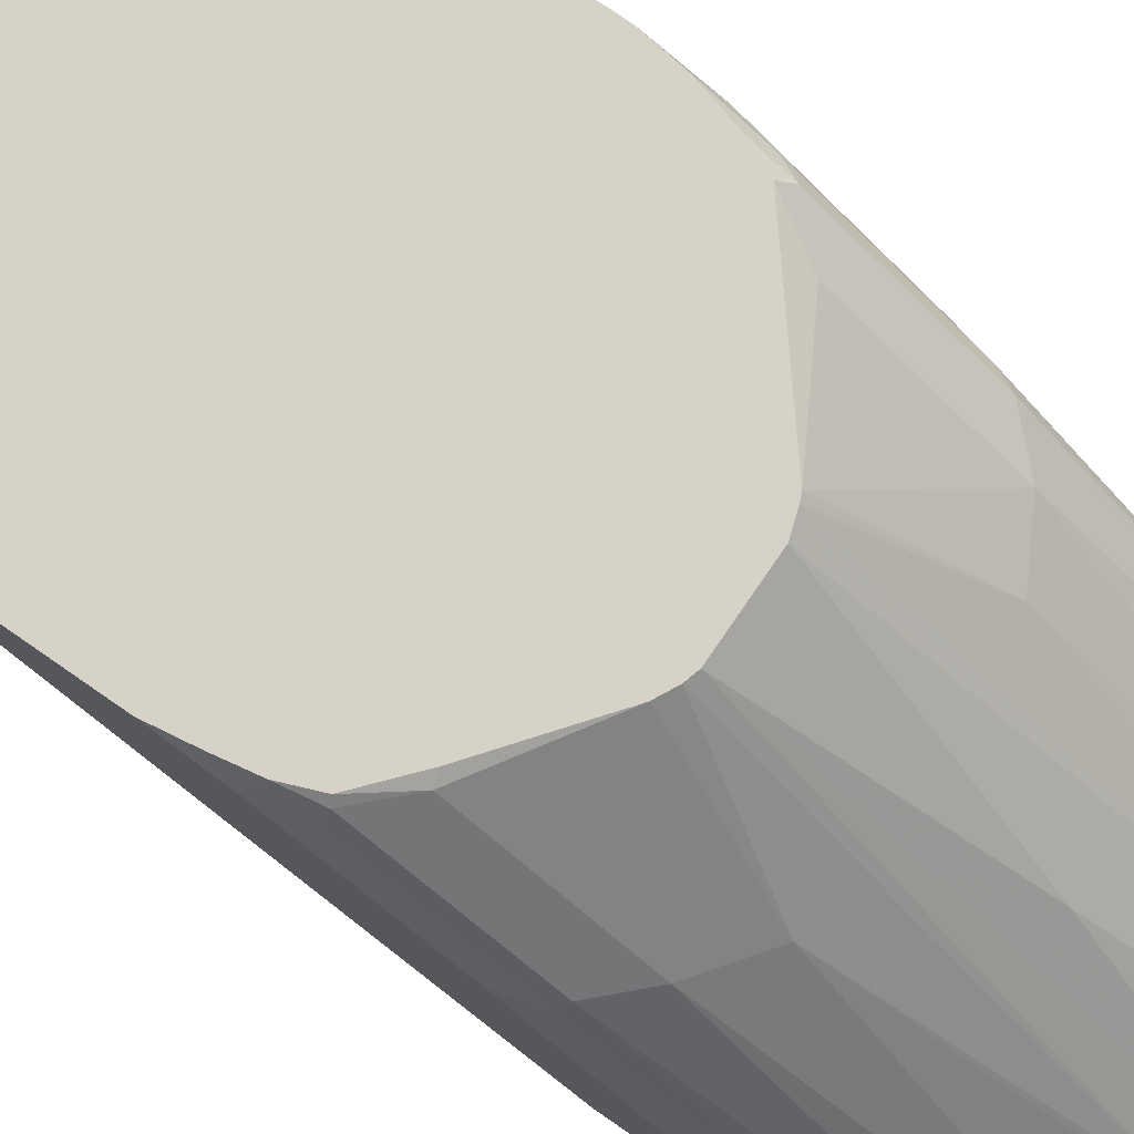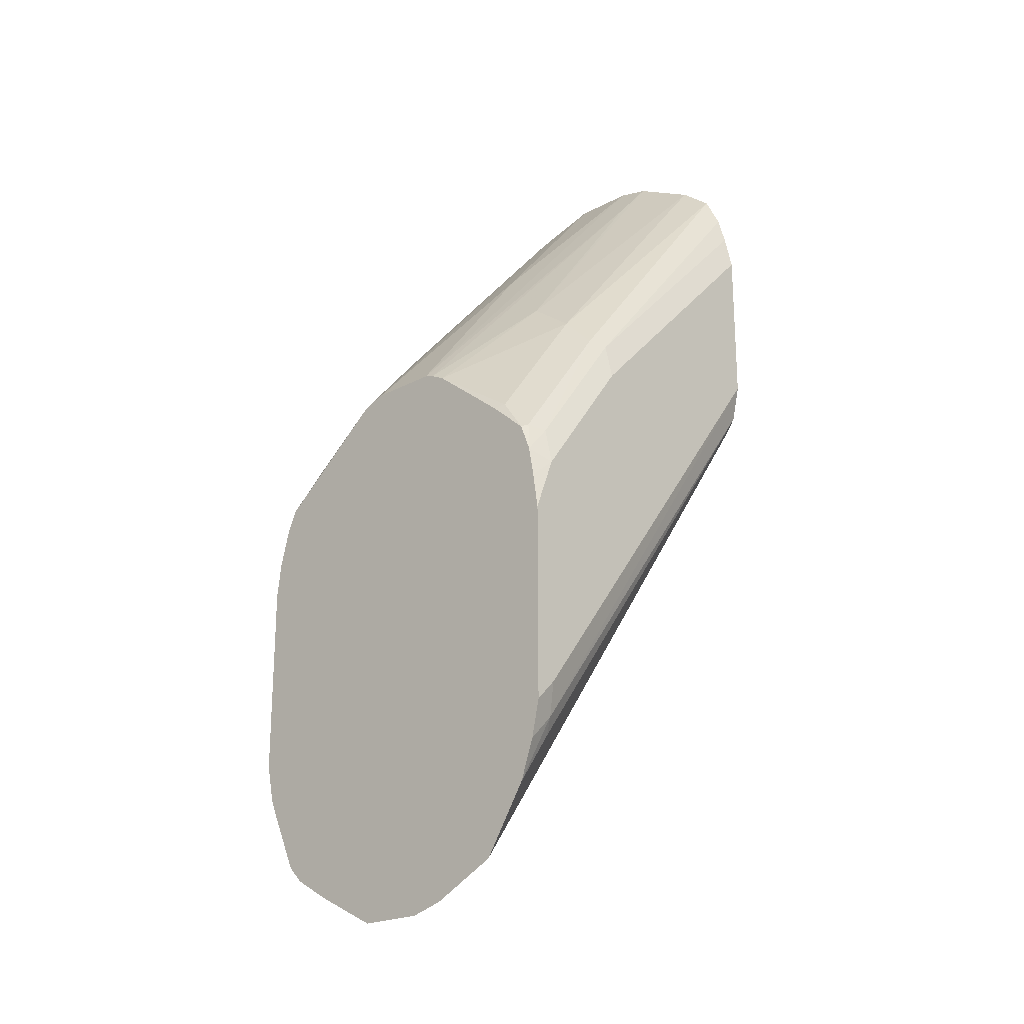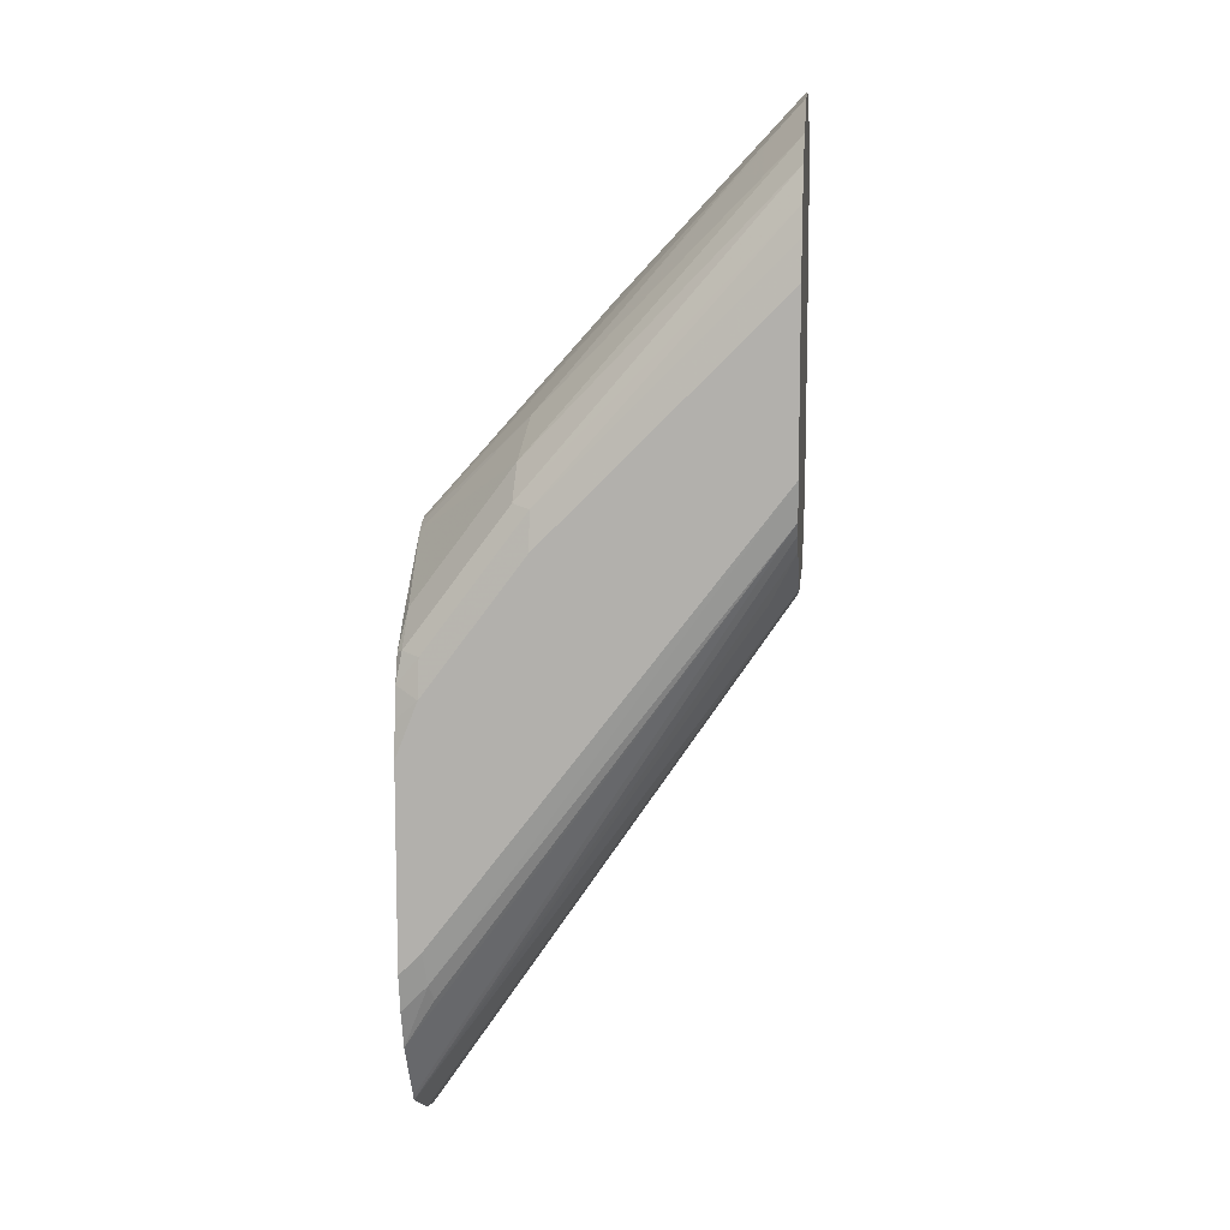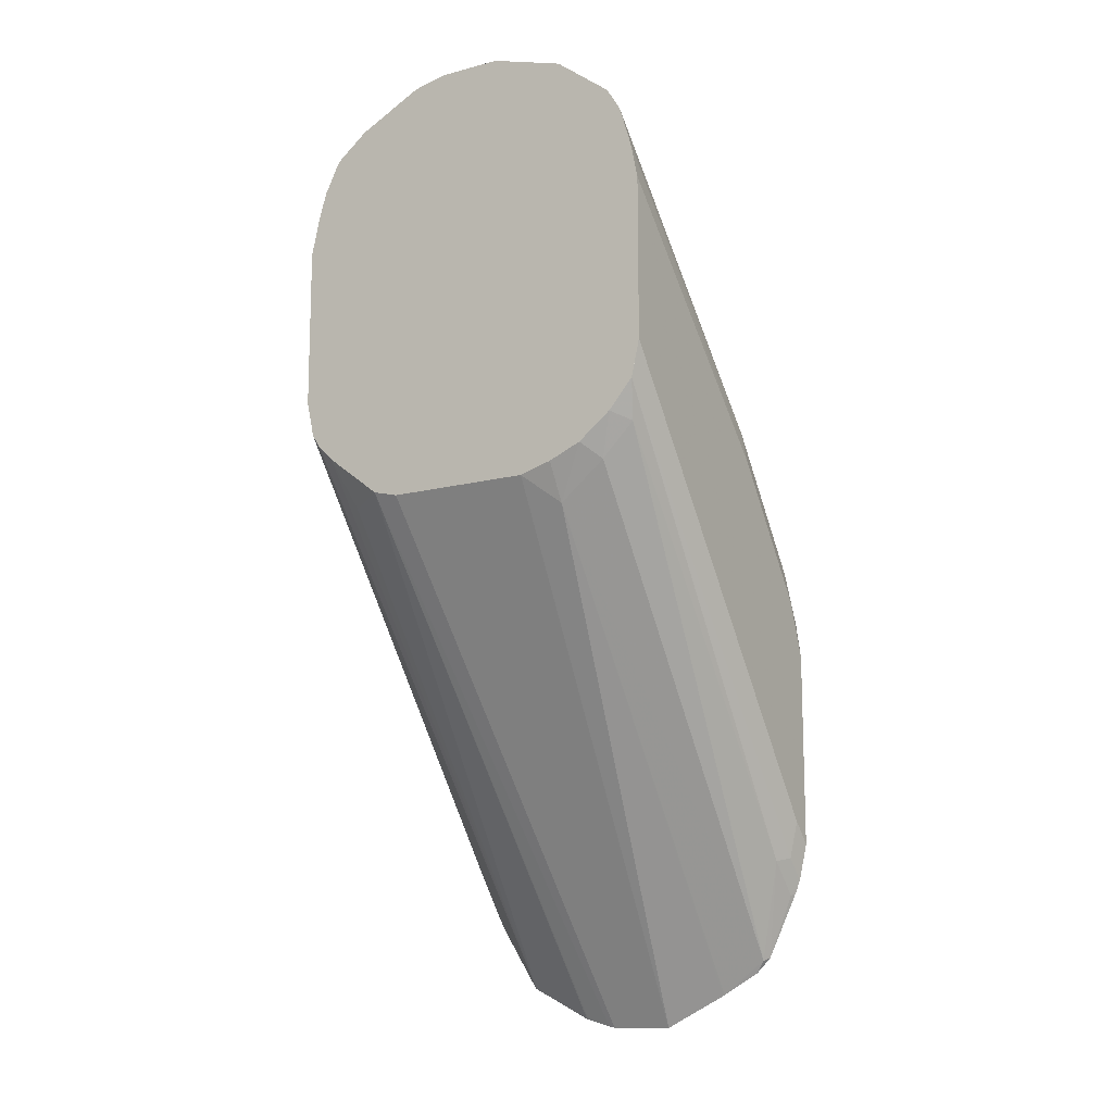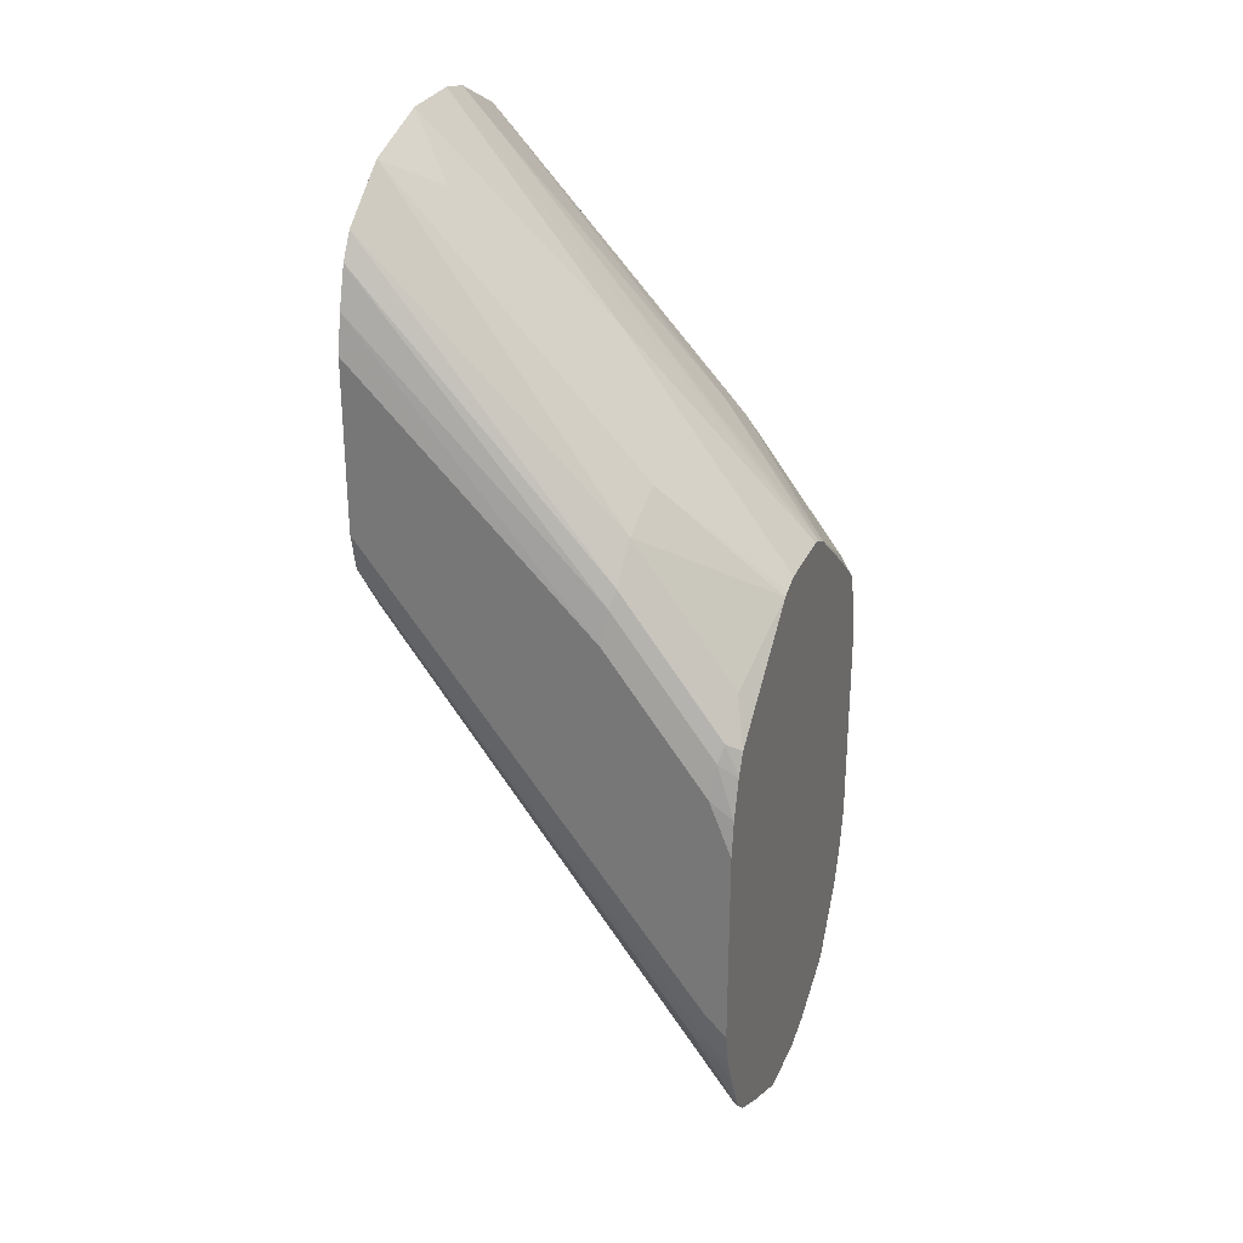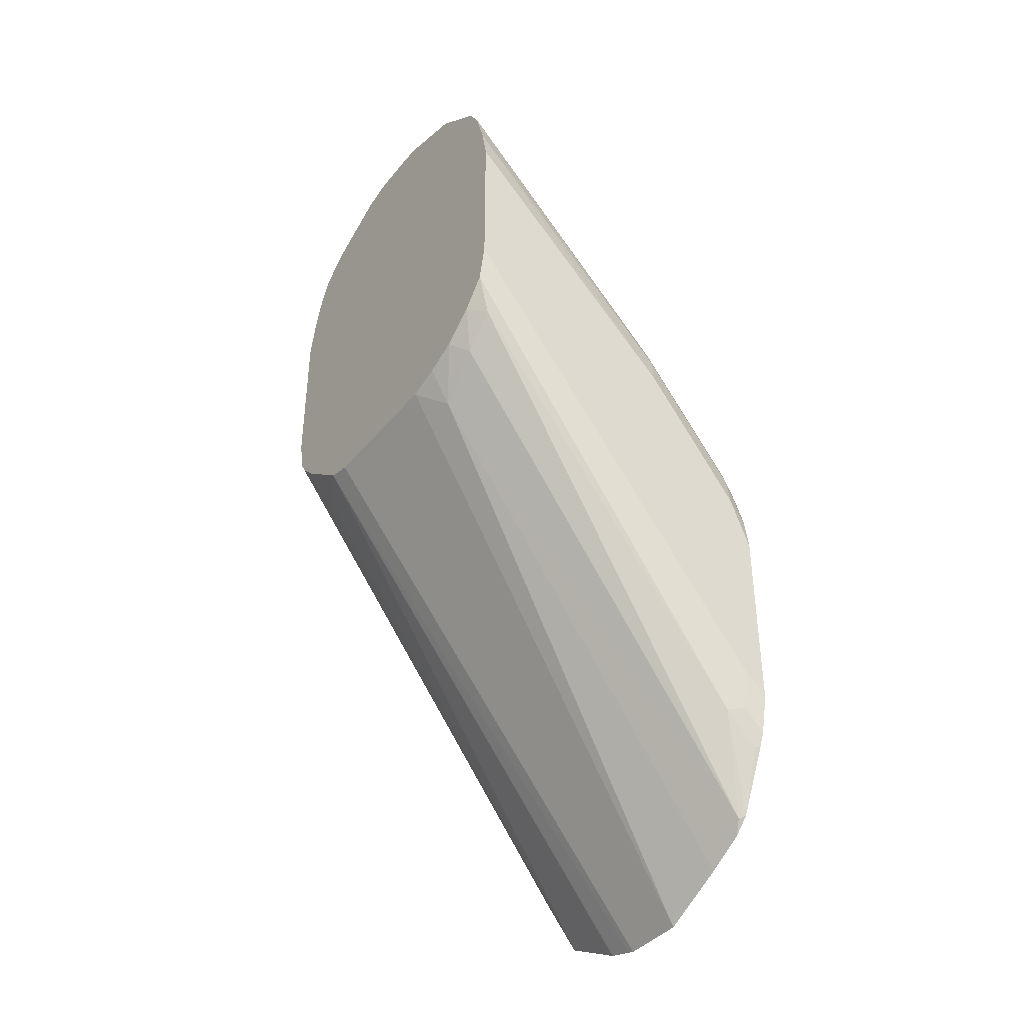
<metadata>
{"format":"obj","ext":"obj","renderer":"f3d","projection":"perspective","resolution":1024,"background":"white","views":[{"elev":77.8,"azim":-55.3,"up":"+Y"},{"elev":-21.8,"azim":-137.1,"up":"+Z"},{"elev":10.0,"azim":-84.3,"up":"+Z"},{"elev":-13.1,"azim":31.2,"up":"+Z"},{"elev":28.9,"azim":110.5,"up":"+Z"},{"elev":-39.8,"azim":54.9,"up":"+Z"}]}
</metadata>
<code>
v -0.1007 -0.375 -0.3635
v -0.09651 -0.375 -0.3824
v -0.1007 -0.386 -0.3525
v -0.1007 -0.375 -0.2628
v -0.08943 -0.375 -0.4026
v -0.09651 -0.3881 -0.3692
v -0.1007 -0.5539 -0.1343
v -0.1007 -0.386 -0.2349
v -0.09793 -0.375 -0.2446
v -0.09231 -0.3903 -0.3776
v -0.06934 -0.375 -0.4342
v -0.09651 -0.5539 -0.1531
v -0.1007 -0.5539 -0.1344
v -0.1007 -0.5539 -0.1343
v -0.1007 -0.5539 -0.1175
v -0.09651 -0.386 -0.2161
v -0.09513 -0.375 -0.2292
v -0.1007 -0.4364 -0.1679
v -0.06757 -0.375 -0.4368
v -0.09231 -0.5539 -0.1595
v -0.1007 -0.5539 -0.05036
v -0.09231 -0.3777 -0.214
v -0.09651 -0.4364 -0.149
v -0.09231 -0.428 -0.1469
v -0.08965 -0.375 -0.2153
v -0.1007 -0.4532 -0.1511
v -0.06713 -0.375 -0.4371
v -0.06713 -0.3756 -0.4364
v -0.07553 -0.5413 -0.193
v -0.08395 -0.5539 -0.1678
v -0.09651 -0.5539 -0.03147
v -0.1007 -0.5539 -0.05036
v -0.07553 -0.3777 -0.1972
v -0.09651 -0.4532 -0.1322
v -0.09231 -0.5539 -0.01678
v -0.08393 -0.5539 -2.027e-05
v -0.07553 -0.428 -0.1301
v -0.07021 -0.375 -0.1986
v -0.1007 -0.4867 -0.1175
v -0.03434 -0.375 -0.4537
v -0.05536 -0.5539 -0.1897
v -0.09651 -0.5539 -0.03147
v -0.03091 -0.375 -0.1681
v -0.09651 -0.4867 -0.09862
v -0.06713 -0.5539 0.01318
v -0.08391 -0.5539 -2.027e-05
v -0.05035 -0.4308 -0.1119
v -0.03356 -0.375 -0.4539
v -0.03356 -0.3756 -0.4531
v -0.04194 -0.5539 -0.193
v -0.02025 -0.375 -0.4576
v -0.02332 -0.375 -0.1643
v -0.03356 -0.5539 0.02999
v -0.03356 -0.5315 0.005567
v 0.03356 -0.5539 -0.193
v -0.01678 -0.375 -0.4585
v -0.01794 -0.375 -0.1628
v -0.01672 -0.5539 0.0336
v 0.05035 -0.5539 -0.1882
v 0.01678 -0.375 -0.4585
v 0.05035 -0.5427 -0.207
v 0.01768 -0.375 -0.1629
v 0 -0.4644 -0.06158
v 0 -0.5539 0.0336
v 0.05871 -0.5539 -0.1847
v 0.04992 -0.375 -0.4419
v 0.05077 -0.375 -0.4415
v 0.07553 -0.3777 -0.4238
v 0.07553 -0.5455 -0.1888
v 0.06713 -0.5539 -0.181
v 0.02683 -0.375 -0.1659
v 0.01678 -0.5539 0.03355
v 0.03356 -0.5315 0.005567
v 0.01682 -0.5539 0.03355
v 0.07021 -0.375 -0.4304
v 0.07817 -0.375 -0.4225
v 0.09231 -0.3944 -0.3734
v 0.09231 -0.5455 -0.1721
v 0.08391 -0.5539 -0.1679
v 0.08387 -0.5539 -0.1679
v 0.02981 -0.375 -0.1672
v 0.05035 -0.4308 -0.1119
v 0.0554 -0.5539 0.0218
v 0.09363 -0.375 -0.3896
v 0.09231 -0.3777 -0.3902
v 0.09651 -0.386 -0.3714
v 0.09651 -0.5539 -0.1532
v 0.09649 -0.5539 -0.1532
v 0.07553 -0.4322 -0.1259
v 0.07553 -0.407 -0.1595
v 0.07553 -0.3819 -0.193
v 0.08773 -0.375 -0.2144
v 0.08395 -0.5539 -6.845e-05
v 0.08391 -0.5539 -2.027e-05
v 0.09651 -0.375 -0.3824
v 0.1007 -0.386 -0.3525
v 0.1007 -0.5539 -0.1343
v 0.1007 -0.5539 -0.1343
v 0.09231 -0.4322 -0.1427
v 0.09231 -0.3819 -0.2098
v 0.09292 -0.375 -0.2254
v 0.09111 -0.5539 -0.01201
v 0.1007 -0.375 -0.3635
v 0.1007 -0.5539 -0.1175
v 0.09651 -0.4343 -0.1511
v 0.09651 -0.3839 -0.2182
v 0.09824 -0.375 -0.2448
v 0.09696 -0.5539 -0.03172
v 0.1007 -0.375 -0.2628
v 0.1007 -0.5539 -0.05036
v 0.1007 -0.4364 -0.1679
v 0.1007 -0.386 -0.2349
v 0.1007 -0.5539 -0.05036
v 0.1007 -0.4867 -0.1175
v 0.1007 -0.4532 -0.1511
f 62 72 73
f 62 63 72
f 61 70 65
f 61 69 70
f 59 61 65
f 61 67 68
f 58 64 63
f 62 73 71
f 60 66 61
f 61 68 69
f 61 66 67
f 69 79 70
f 64 74 72
f 67 75 68
f 68 75 76
f 68 76 77
f 68 77 78
f 68 78 69
f 69 78 79
f 70 79 80
f 71 73 82
f 72 74 83
f 57 63 62
f 71 82 81
f 63 64 72
f 57 58 63
f 37 46 45
f 55 60 61
f 32 44 39
f 72 83 73
f 33 37 43
f 33 43 38
f 34 44 35
f 35 44 42
f 36 45 46
f 36 46 37
f 37 45 47
f 37 47 43
f 40 48 49
f 40 49 41
f 41 49 51
f 41 51 50
f 43 47 52
f 45 53 47
f 47 53 54
f 47 54 52
f 48 51 49
f 50 51 56
f 50 56 60
f 50 60 55
f 52 54 57
f 53 58 54
f 54 58 57
f 55 61 59
f 73 83 82
f 99 106 100
f 76 85 77
f 96 103 109
f 96 109 112
f 96 112 111
f 96 111 115
f 96 115 114
f 96 114 113
f 96 113 110
f 96 110 104
f 96 104 97
f 97 104 98
f 99 102 105
f 99 105 106
f 100 106 101
f 101 106 107
f 102 108 105
f 105 108 111
f 105 111 112
f 105 112 106
f 106 112 107
f 107 112 109
f 108 110 113
f 108 113 114
f 108 114 115
f 108 115 111
f 32 42 44
f 94 102 99
f 76 84 85
f 93 102 94
f 92 100 101
f 77 85 86
f 77 86 87
f 77 87 78
f 78 87 88
f 78 88 79
f 79 88 80
f 81 82 89
f 81 89 90
f 81 90 91
f 81 91 92
f 82 83 89
f 83 93 94
f 83 94 89
f 84 95 85
f 85 95 86
f 86 95 103
f 86 103 96
f 86 96 97
f 86 97 87
f 87 97 98
f 87 98 88
f 89 99 92
f 89 92 90
f 89 94 99
f 90 92 91
f 92 99 100
f 31 35 42
f 1 84 76
f 28 41 29
f 1 67 66
f 1 66 60
f 1 60 56
f 1 56 51
f 1 51 48
f 1 48 40
f 1 40 27
f 1 27 19
f 1 19 11
f 1 11 5
f 1 5 2
f 1 75 67
f 2 5 6
f 3 6 7
f 4 8 9
f 5 10 6
f 5 11 12
f 5 12 10
f 6 10 12
f 6 12 7
f 7 12 13
f 7 13 14
f 7 14 15
f 8 16 17
f 2 6 3
f 1 76 75
f 1 95 84
f 1 103 95
f 29 41 30
f 1 2 3
f 1 3 7
f 1 7 15
f 1 15 21
f 1 21 32
f 1 32 39
f 1 39 26
f 1 26 18
f 1 18 8
f 1 8 4
f 1 9 17
f 1 17 25
f 1 25 38
f 1 38 43
f 1 43 52
f 1 52 57
f 1 57 62
f 1 62 71
f 1 71 81
f 1 81 92
f 1 92 101
f 1 101 107
f 1 107 109
f 1 109 103
f 8 17 9
f 8 18 23
f 1 4 9
f 11 19 20
f 12 14 13
f 16 22 17
f 16 23 24
f 16 24 22
f 17 22 25
f 18 26 34
f 18 34 23
f 19 27 28
f 19 28 29
f 19 29 30
f 19 30 20
f 21 31 42
f 21 42 32
f 22 33 25
f 22 24 37
f 22 37 33
f 23 34 35
f 23 35 24
f 24 36 37
f 25 33 38
f 26 39 44
f 26 44 34
f 27 40 28
f 8 23 16
f 28 40 41
f 12 15 14
f 12 21 15
f 24 35 36
f 12 31 21
f 12 20 30
f 11 20 12
f 12 30 41
f 12 41 50
f 12 55 59
f 12 59 65
f 12 65 70
f 12 70 80
f 12 80 88
f 12 88 98
f 12 98 104
f 12 104 110
f 12 50 55
f 12 108 102
f 12 35 31
f 12 110 108
f 12 45 36
f 12 53 45
f 12 58 53
f 12 64 58
f 12 36 35
f 12 74 64
f 12 83 74
f 12 93 83
f 12 102 93

</code>
